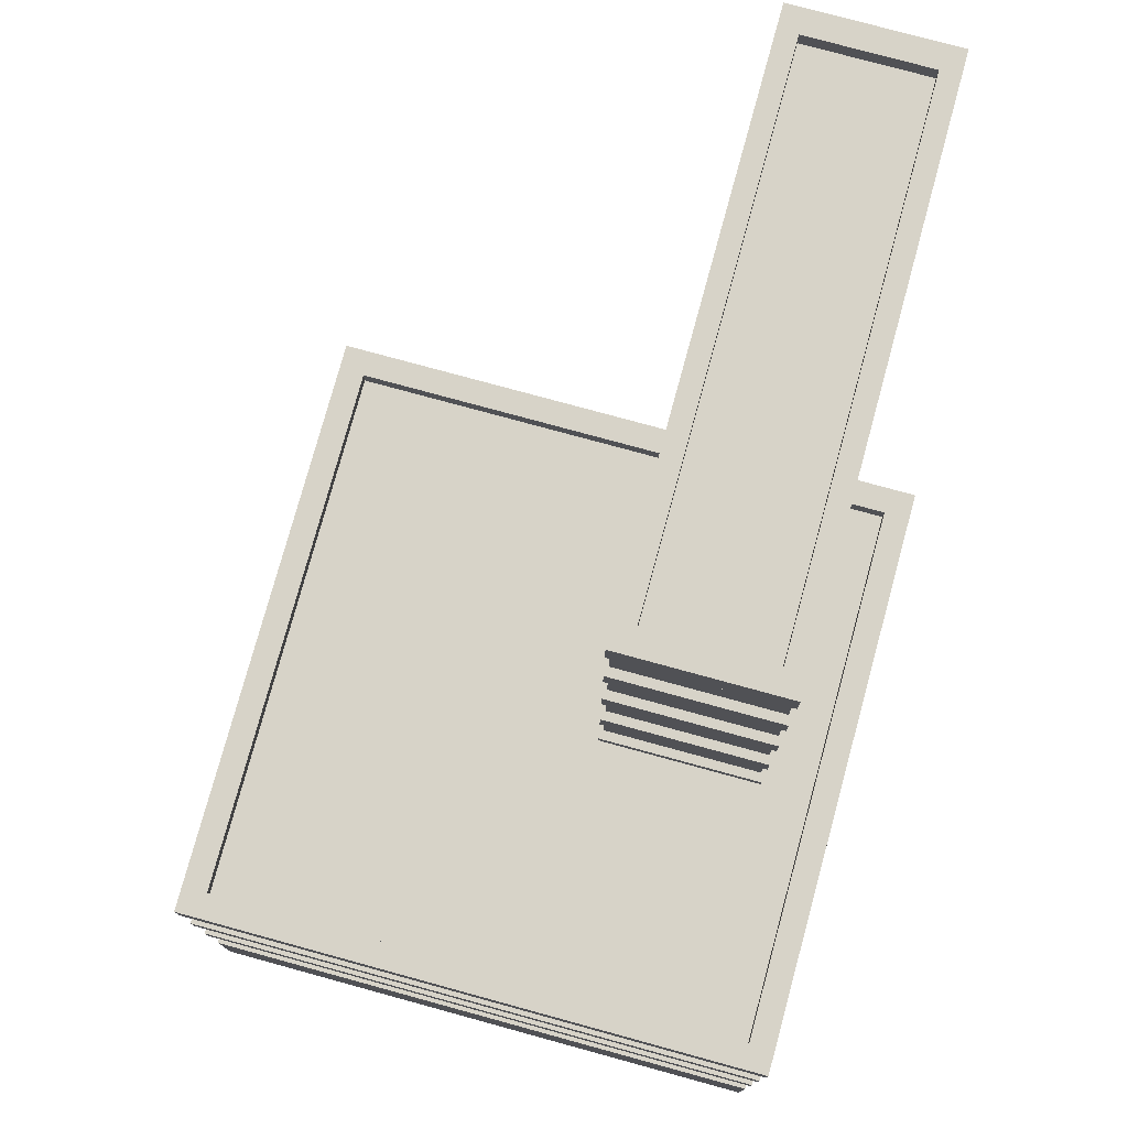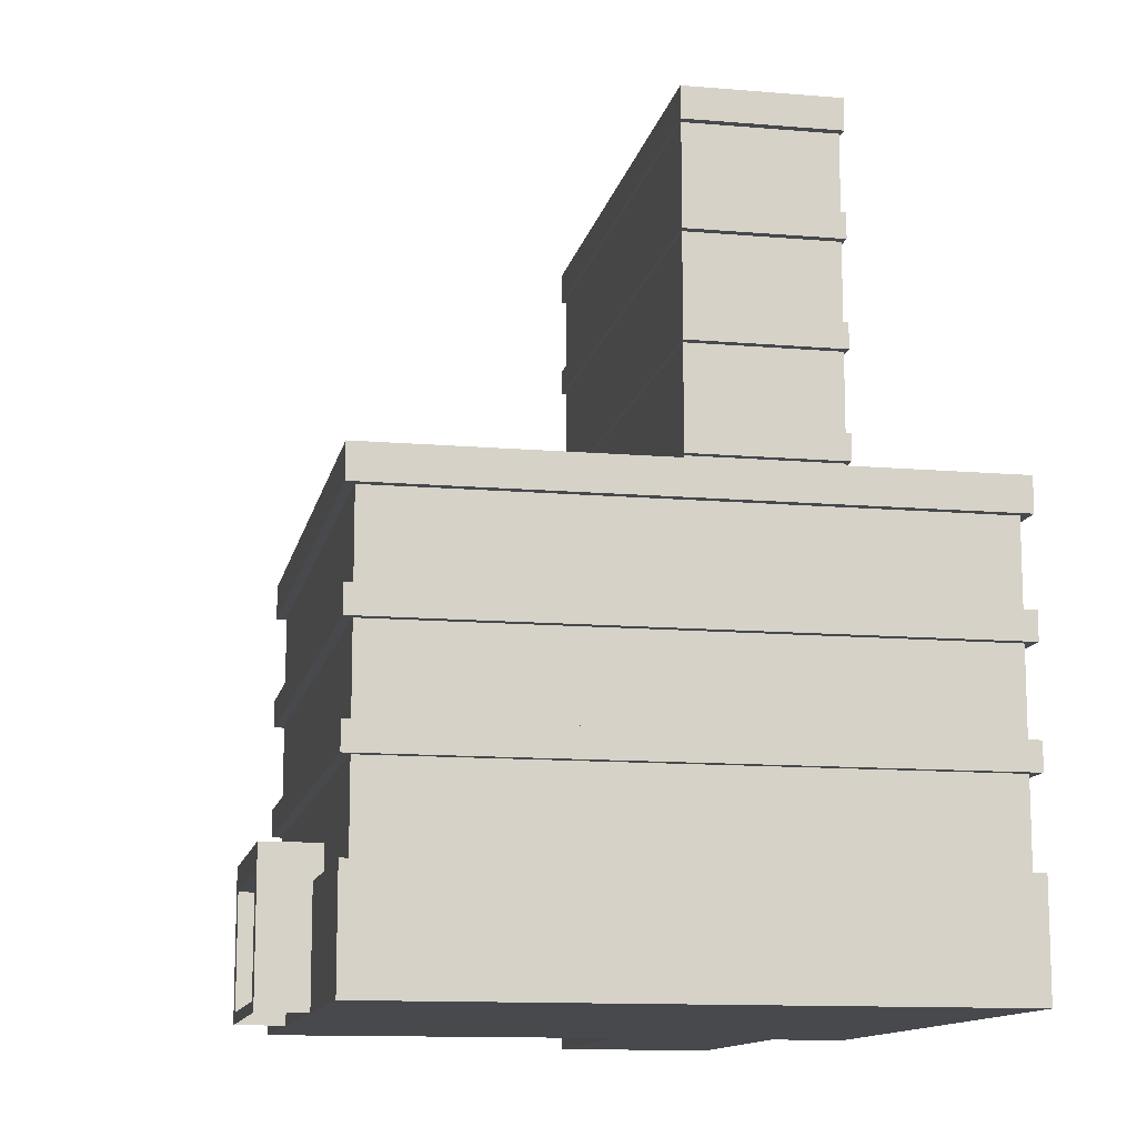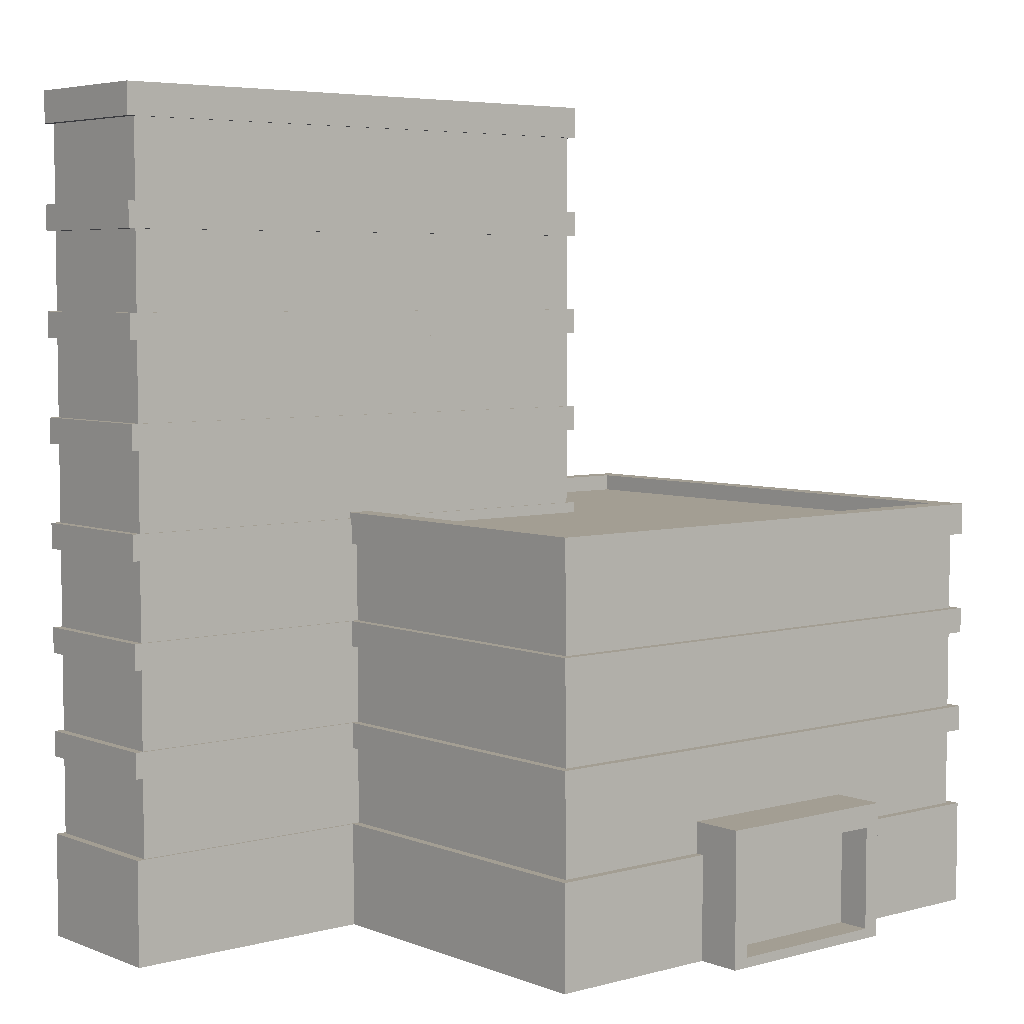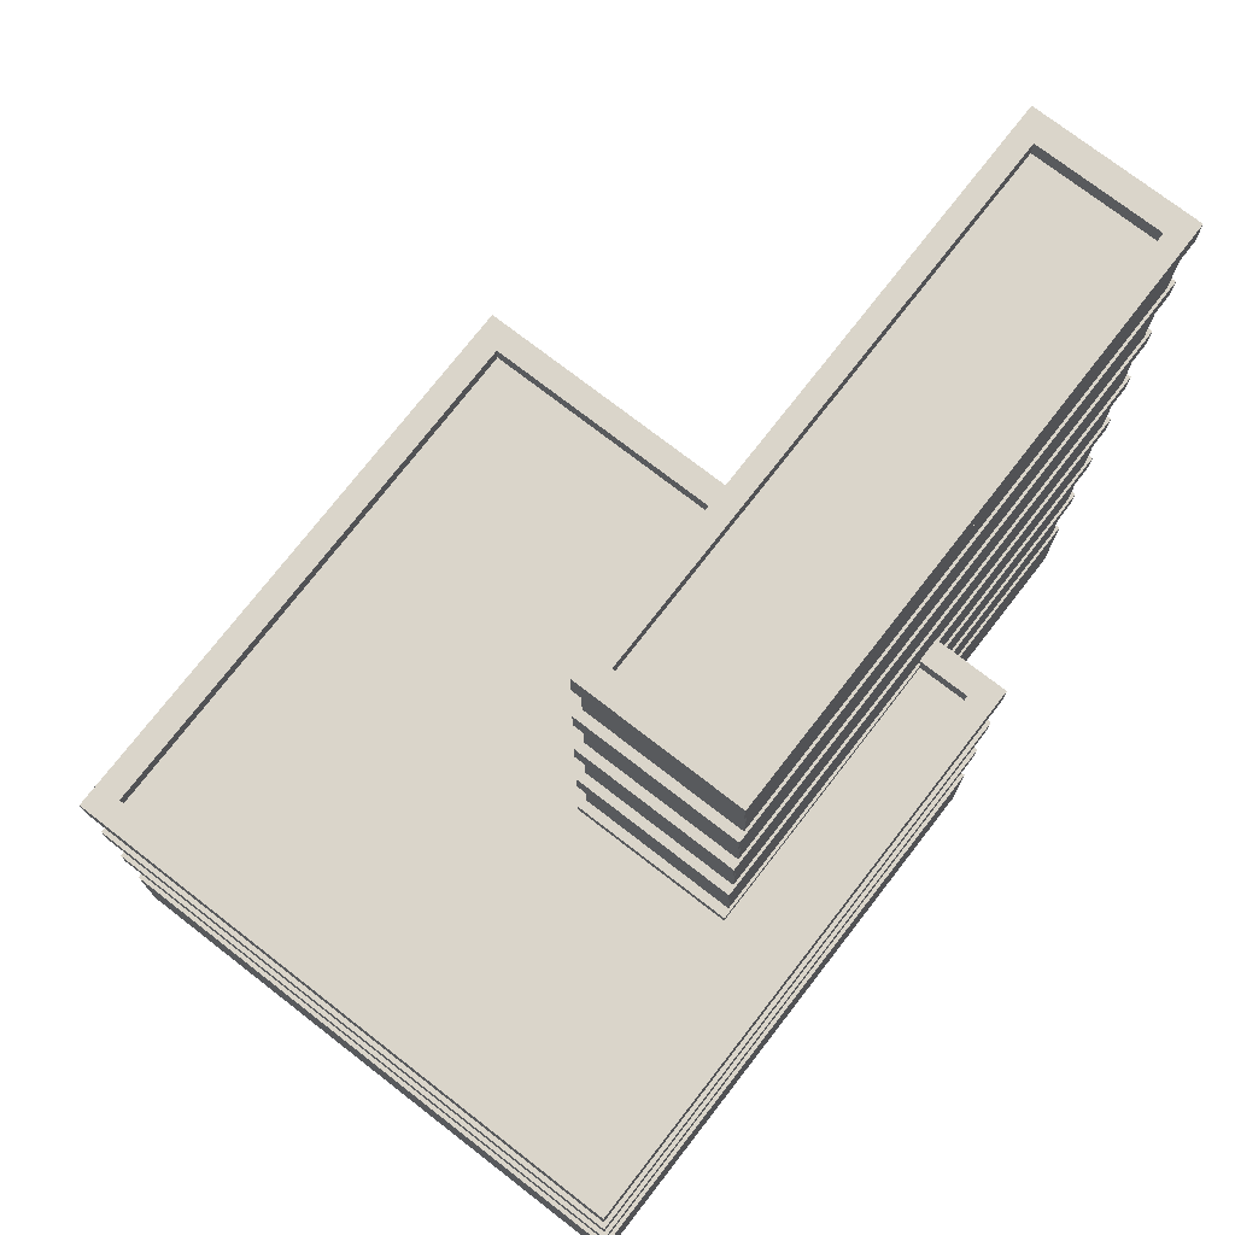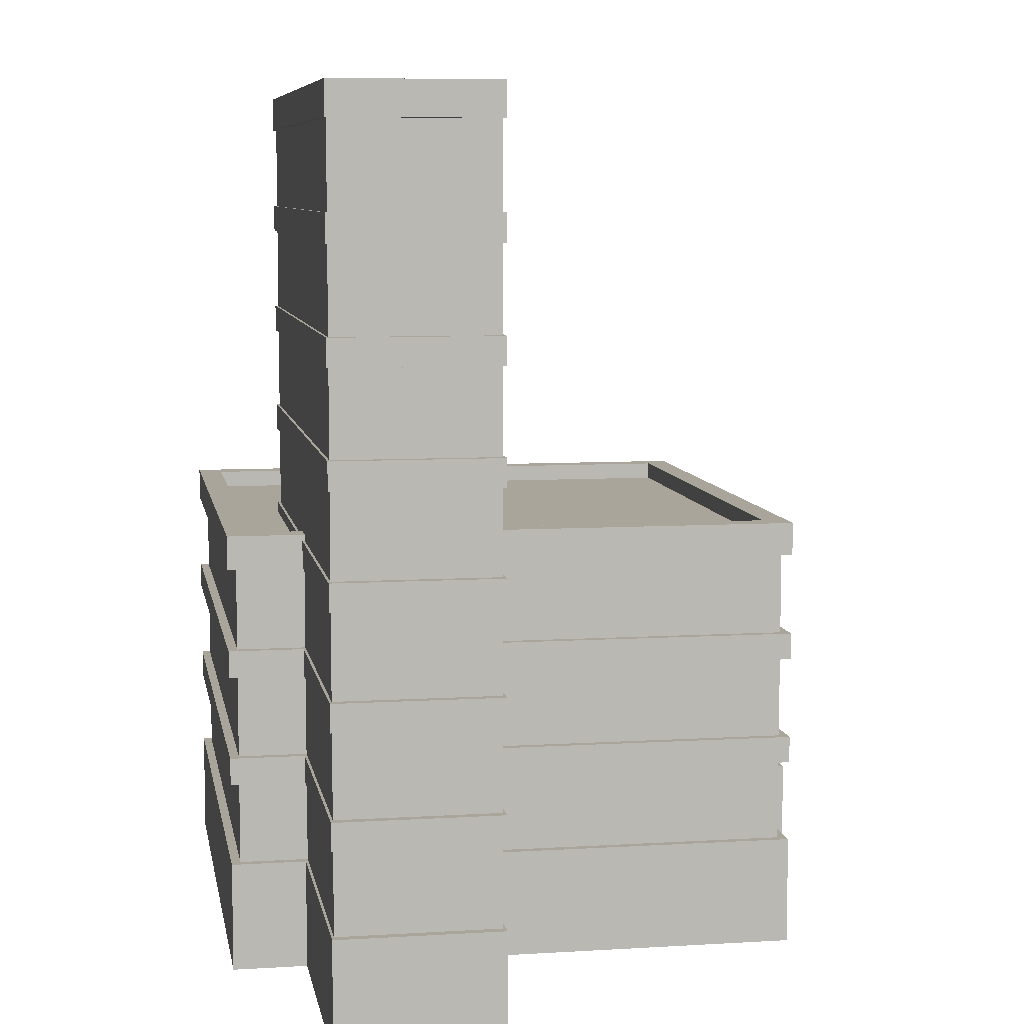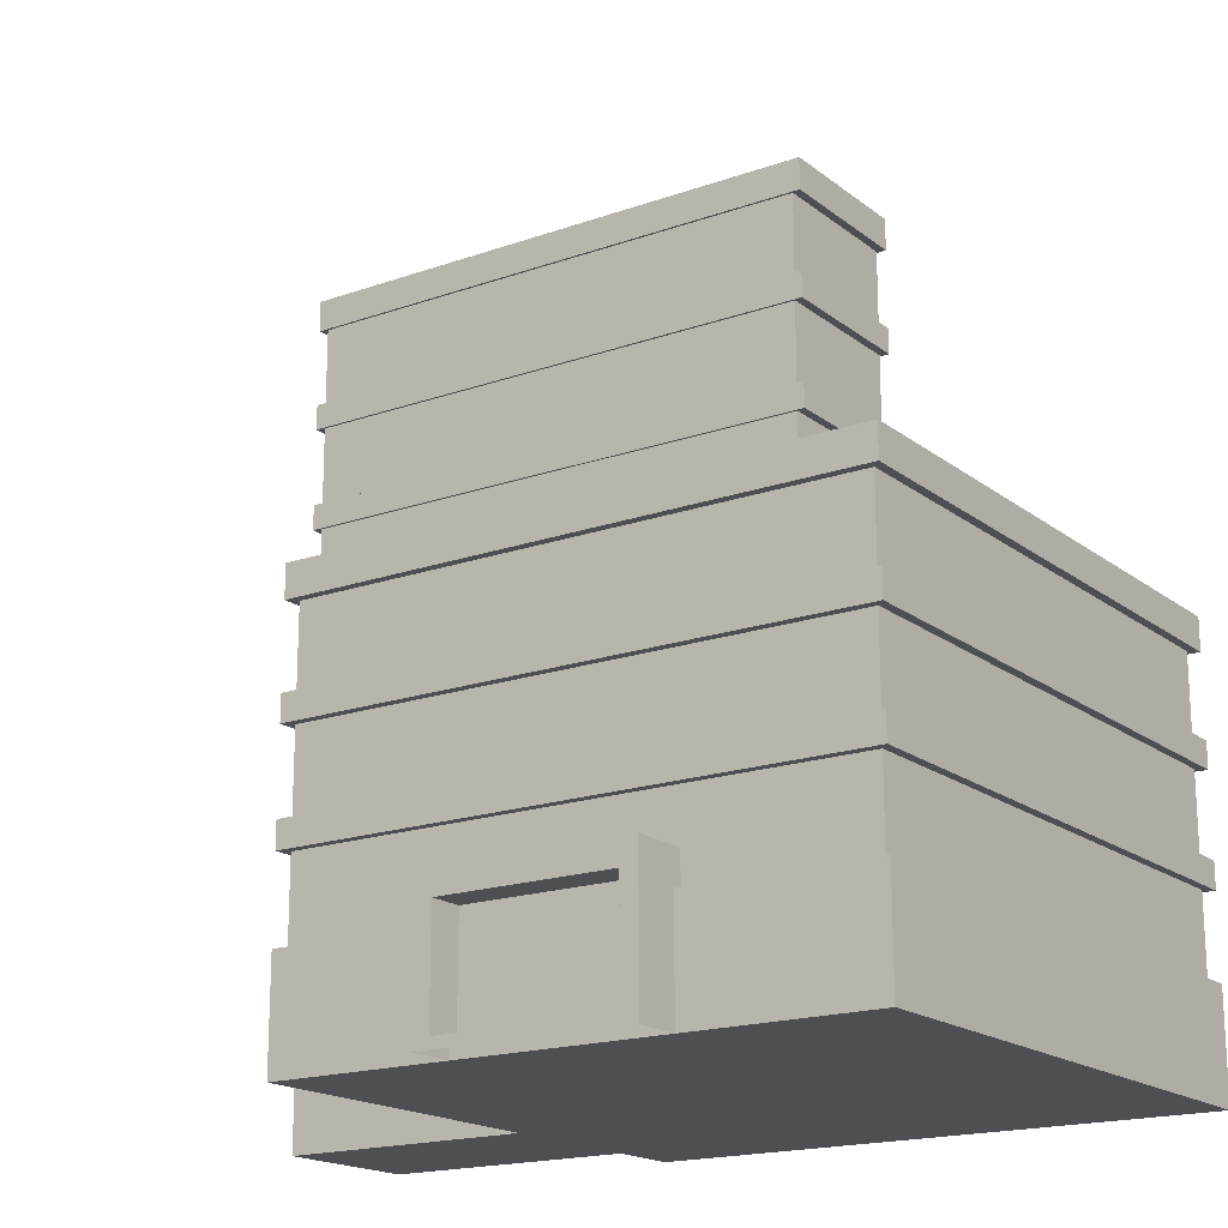
<metadata>
{"format":"obj","ext":"obj","renderer":"f3d","projection":"perspective","resolution":1024,"background":"white","views":[{"elev":77.1,"azim":105.3,"up":"+Y"},{"elev":-12.3,"azim":78.7,"up":"+Y"},{"elev":5.2,"azim":-39.9,"up":"+Y"},{"elev":74.2,"azim":127.8,"up":"+Y"},{"elev":7.6,"azim":-99.8,"up":"+Y"},{"elev":-18.1,"azim":34.6,"up":"+Y"}]}
</metadata>
<code>
v 0.8956 0 9.804
v 7.448 0 9.804
v 0.8956 4.443 9.804
v 7.448 4.443 9.804
v 0.8956 4.443 7.993
v 7.448 4.443 7.993
v 0.8956 0 7.993
v 7.448 0 7.993
v 1.43 0.3235 9.804
v 6.914 0.3235 9.804
v 6.914 3.69 9.804
v 1.43 3.69 9.804
v 1.43 0.3235 8.724
v 6.914 0.3235 8.724
v 6.914 3.69 8.724
v 1.43 3.69 8.724
v 4.238 0.3235 8.724
v 4.238 3.69 8.724
v 4.105 0.3235 8.724
v 4.105 3.69 8.724
v 3.693 1.646 8.724
v 3.889 1.646 8.724
v 3.889 2.368 8.724
v 3.693 2.368 8.724
v 4.455 1.646 8.724
v 4.455 2.368 8.724
v 4.651 1.646 8.724
v 4.651 2.368 8.724
v -4.611 6.836 8.046
v 12.95 6.836 8.046
v 12.95 6.836 -9.519
v -4.611 6.836 -9.519
v 12.95 10.25 -9.519
v 12.95 10.25 8.046
v -4.611 10.25 8.046
v -4.611 10.25 -9.519
v -4.611 3.418 8.046
v 12.95 3.418 8.046
v 12.95 3.418 -9.519
v -4.611 3.418 -9.519
v 12.95 5.993 -9.519
v 12.95 5.993 8.046
v -4.611 5.993 8.046
v -4.611 5.993 -9.519
v -4.611 9.411 8.046
v 12.95 9.411 8.046
v 12.95 9.411 -9.519
v -4.611 9.411 -9.519
v 12.95 12.83 -9.519
v 12.95 12.83 8.046
v -4.611 12.83 8.046
v -4.611 12.83 -9.519
v -4.117 13.32 7.553
v 12.46 13.32 7.553
v 12.46 13.32 -9.026
v -4.117 13.32 -9.026
v 13.24 12.83 -9.804
v 13.24 12.83 8.331
v 13.24 13.87 -9.804
v 13.24 13.87 8.331
v -4.896 12.83 8.331
v -4.896 13.87 8.331
v -4.896 12.83 -9.804
v -4.896 13.87 -9.804
v 12.46 13.87 7.553
v -4.117 13.87 7.553
v 12.46 13.87 -9.026
v -4.117 13.87 -9.026
v -4.896 0 -9.804
v 13.24 0 -9.804
v 13.24 0 8.331
v -4.896 0 8.331
v 13.24 3.418 8.331
v -4.896 3.418 8.331
v 13.24 3.418 -9.804
v -4.896 3.418 -9.804
v 13.24 9.411 8.331
v 13.24 9.411 -9.804
v 13.24 10.25 -9.804
v 13.24 10.25 8.331
v -4.896 9.411 8.331
v -4.896 10.25 8.331
v -4.896 9.411 -9.804
v -4.896 10.25 -9.804
v 13.24 5.993 -9.804
v 13.24 5.993 8.331
v 13.24 6.836 -9.804
v 13.24 6.836 8.331
v -4.896 5.993 8.331
v -4.896 6.836 8.331
v -4.896 5.993 -9.804
v -4.896 6.836 -9.804
v -12.95 13.67 -2.496
v 4.611 13.67 -2.496
v 4.611 13.67 -7.387
v -12.95 13.67 -7.387
v -12.95 6.836 -2.496
v 4.611 6.836 -2.496
v 4.611 6.836 -7.387
v -12.95 6.836 -7.387
v 4.611 20.51 -7.387
v 4.611 20.51 -2.496
v -12.95 20.51 -2.496
v -12.95 20.51 -7.387
v -12.95 17.09 -2.496
v 4.611 17.09 -2.496
v 4.611 17.09 -7.387
v -12.95 17.09 -7.387
v 4.611 23.93 -7.387
v 4.611 23.93 -2.496
v -12.95 23.93 -2.496
v -12.95 23.93 -7.387
v 4.611 10.25 -7.387
v 4.611 10.25 -2.496
v -12.95 10.25 -2.496
v -12.95 10.25 -7.387
v -12.95 3.418 -2.496
v 4.611 3.418 -2.496
v 4.611 3.418 -7.387
v -12.95 3.418 -7.387
v 4.611 5.993 -7.387
v 4.611 5.993 -2.496
v -12.95 5.993 -2.496
v -12.95 5.993 -7.387
v -12.95 9.411 -2.496
v 4.611 9.411 -2.496
v 4.611 9.411 -7.387
v -12.95 9.411 -7.387
v 4.611 12.83 -7.387
v 4.611 12.83 -2.496
v -12.95 12.83 -2.496
v -12.95 12.83 -7.387
v -12.95 16.25 -2.496
v 4.611 16.25 -2.496
v 4.611 16.25 -7.387
v -12.95 16.25 -7.387
v 4.611 19.67 -7.387
v 4.611 19.67 -2.496
v -12.95 19.67 -2.496
v -12.95 19.67 -7.387
v -12.95 23.08 -2.496
v 4.611 23.08 -2.496
v 4.611 23.08 -7.387
v -12.95 23.08 -7.387
v 4.611 26.5 -7.387
v 4.611 26.5 -2.496
v -12.95 26.5 -2.496
v -12.95 26.5 -7.387
v -12.46 26.99 -3.038
v 4.117 26.99 -3.038
v 4.117 26.99 -6.845
v -12.46 26.99 -6.845
v 4.896 26.5 -7.466
v 4.896 26.5 -2.416
v 4.896 27.54 -7.466
v 4.896 27.54 -2.416
v -13.24 26.5 -2.416
v -13.24 27.54 -2.416
v -13.24 26.5 -7.466
v -13.24 27.54 -7.466
v 4.117 27.54 -3.038
v -12.46 27.54 -3.038
v 4.117 27.54 -6.845
v -12.46 27.54 -6.845
v -13.24 0 -7.466
v 4.896 0 -7.466
v 4.896 0 -2.416
v -13.24 0 -2.416
v 4.896 3.418 -2.416
v -13.24 3.418 -2.416
v 4.896 3.418 -7.466
v -13.24 3.418 -7.466
v -13.24 9.411 -2.416
v 4.896 9.411 -2.416
v 4.896 10.25 -2.416
v -13.24 10.25 -2.416
v 4.896 9.411 -7.466
v 4.896 10.25 -7.466
v -13.24 10.25 -7.466
v -13.24 9.411 -7.466
v 4.896 23.08 -2.416
v 4.896 23.08 -7.466
v 4.896 23.93 -7.466
v 4.896 23.93 -2.416
v -13.24 23.08 -2.416
v -13.24 23.93 -2.416
v -13.24 23.08 -7.466
v -13.24 23.93 -7.466
v -13.24 16.25 -2.416
v 4.896 16.25 -2.416
v 4.896 17.09 -2.416
v -13.24 17.09 -2.416
v 4.896 16.25 -7.466
v 4.896 17.09 -7.466
v -13.24 17.09 -7.466
v -13.24 16.25 -7.466
v 4.896 5.993 -7.466
v 4.896 5.993 -2.416
v 4.896 6.836 -7.466
v 4.896 6.836 -2.416
v -13.24 5.993 -2.416
v -13.24 6.836 -2.416
v -13.24 5.993 -7.466
v -13.24 6.836 -7.466
v 4.896 12.83 -7.466
v 4.896 12.83 -2.416
v 4.896 13.67 -7.466
v 4.896 13.67 -2.416
v -13.24 12.83 -2.416
v -13.24 13.67 -2.416
v -13.24 12.83 -7.466
v -13.24 13.67 -7.466
v 4.896 19.67 -7.466
v 4.896 19.67 -2.416
v 4.896 20.51 -7.466
v 4.896 20.51 -2.416
v -13.24 19.67 -2.416
v -13.24 20.51 -2.416
v -13.24 19.67 -7.466
v -13.24 20.51 -7.466
f 17 18 20 19
f 3 4 6 5
f 2 8 6 4
f 7 1 3 5
f 1 2 10 9
f 2 4 11 10
f 4 3 12 11
f 3 1 9 12
f 9 10 14 17 19 13
f 10 11 15 14
f 11 12 16 20 18 15
f 12 9 13 16
f 21 22 23 24
f 26 25 27 28
f 13 19 22 21
f 19 20 23 22
f 20 16 24 23
f 16 13 21 24
f 18 17 25 26
f 17 14 27 25
f 14 15 28 27
f 15 18 26 28
f 53 54 55 56
f 69 70 71 72
f 37 38 42 43
f 38 39 41 42
f 44 41 39 40
f 40 37 43 44
f 77 78 79 80
f 81 77 80 82
f 83 81 82 84
f 84 79 78 83
f 34 33 49 50
f 35 34 50 51
f 36 35 51 52
f 52 49 33 36
f 72 71 73 74
f 71 70 75 73
f 76 75 70 69
f 69 72 74 76
f 86 85 87 88
f 89 86 88 90
f 91 89 90 92
f 92 87 85 91
f 29 30 46 45
f 30 31 47 46
f 48 47 31 32
f 32 29 45 48
f 58 57 59 60
f 61 58 60 62
f 63 61 62 64
f 64 59 57 63
f 62 60 65 66
f 60 59 67 65
f 59 64 68 67
f 64 62 66 68
f 66 65 54 53
f 65 67 55 54
f 67 68 56 55
f 68 66 53 56
f 50 49 57 58
f 51 50 58 61
f 52 51 61 63
f 49 52 63 57
f 38 37 74 73
f 39 38 73 75
f 40 39 75 76
f 37 40 76 74
f 46 47 78 77
f 33 34 80 79
f 45 46 77 81
f 34 35 82 80
f 48 45 81 83
f 35 36 84 82
f 36 33 79 84
f 47 48 83 78
f 42 41 85 86
f 31 30 88 87
f 43 42 86 89
f 30 29 90 88
f 44 43 89 91
f 29 32 92 90
f 32 31 87 92
f 41 44 91 85
f 105 106 138 139
f 149 150 151 152
f 140 137 107 108
f 165 166 167 168
f 106 107 137 138
f 108 105 139 140
f 173 174 175 176
f 174 177 178 175
f 179 178 177 180
f 180 173 176 179
f 117 118 122 123
f 118 119 121 122
f 124 121 119 120
f 120 117 123 124
f 181 182 183 184
f 185 181 184 186
f 187 185 186 188
f 188 183 182 187
f 189 190 191 192
f 190 193 194 191
f 195 194 193 196
f 196 189 192 195
f 110 109 145 146
f 111 110 146 147
f 112 111 147 148
f 148 145 109 112
f 114 113 129 130
f 115 114 130 131
f 116 115 131 132
f 132 129 113 116
f 168 167 169 170
f 167 166 171 169
f 172 171 166 165
f 165 168 170 172
f 198 197 199 200
f 201 198 200 202
f 203 201 202 204
f 204 199 197 203
f 97 98 126 125
f 98 99 127 126
f 128 127 99 100
f 100 97 125 128
f 206 205 207 208
f 209 206 208 210
f 211 209 210 212
f 212 207 205 211
f 93 94 134 133
f 94 95 135 134
f 136 135 95 96
f 96 93 133 136
f 214 213 215 216
f 217 214 216 218
f 219 217 218 220
f 220 215 213 219
f 103 102 142 141
f 102 101 143 142
f 144 143 101 104
f 104 103 141 144
f 154 153 155 156
f 157 154 156 158
f 159 157 158 160
f 160 155 153 159
f 158 156 161 162
f 156 155 163 161
f 155 160 164 163
f 160 158 162 164
f 162 161 150 149
f 161 163 151 150
f 163 164 152 151
f 164 162 149 152
f 146 145 153 154
f 147 146 154 157
f 148 147 157 159
f 145 148 159 153
f 118 117 170 169
f 119 118 169 171
f 120 119 171 172
f 117 120 172 170
f 125 126 174 173
f 114 115 176 175
f 126 127 177 174
f 113 114 175 178
f 116 113 178 179
f 127 128 180 177
f 128 125 173 180
f 115 116 179 176
f 142 143 182 181
f 109 110 184 183
f 141 142 181 185
f 110 111 186 184
f 144 141 185 187
f 111 112 188 186
f 112 109 183 188
f 143 144 187 182
f 133 134 190 189
f 106 105 192 191
f 134 135 193 190
f 107 106 191 194
f 108 107 194 195
f 135 136 196 193
f 136 133 189 196
f 105 108 195 192
f 122 121 197 198
f 99 98 200 199
f 123 122 198 201
f 98 97 202 200
f 124 123 201 203
f 97 100 204 202
f 100 99 199 204
f 121 124 203 197
f 130 129 205 206
f 95 94 208 207
f 131 130 206 209
f 94 93 210 208
f 132 131 209 211
f 93 96 212 210
f 96 95 207 212
f 129 132 211 205
f 138 137 213 214
f 101 102 216 215
f 139 138 214 217
f 102 103 218 216
f 140 139 217 219
f 103 104 220 218
f 104 101 215 220
f 137 140 219 213

</code>
